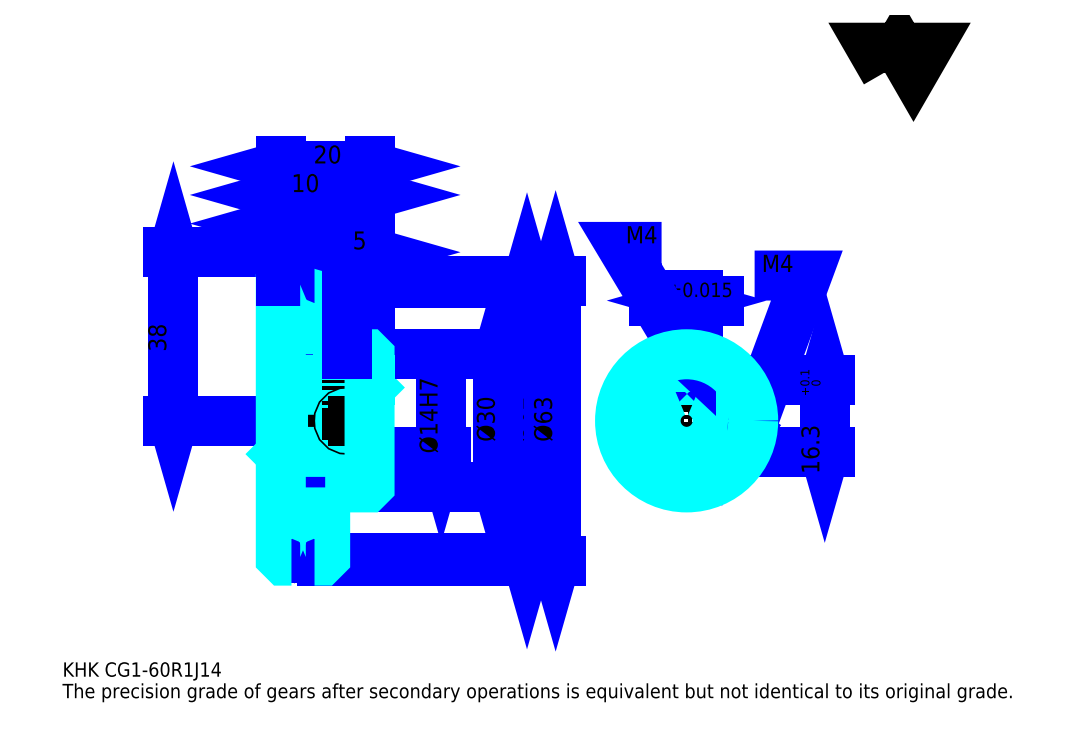
<metadata>
{"format":"dxf","ext":"dxf","renderer":"ezdxf+matplotlib","layout":"modelspace","background":"white","min_lineweight":24,"dpi":150}
</metadata>
<code>
0
SECTION
2
ENTITIES
0
TEXT
8
0
10
8.065
20
8.871
40
3.226
41
1
1
KHK CG1-60R1J14
7
KANJI
50
0
51
0
0
TEXT
8
0
10
8.065
20
4.032
40
3.226
41
1
1
The precision grade of gears after secondary operations is equivalent but not identical to its original grade.
7
KANJI
50
0
51
0
0
TEXT
8
0
10
8.065
20
145.2
40
3.629
41
1
1

7
KANJI
50
0
51
0
0
POLYLINE
8
0
66
     1
70
     2
0
VERTEX
8
0
10
193.5
20
145.2
0
VERTEX
8
0
10
190.4
20
150.6
0
VERTEX
8
0
10
203
20
150.6
0
VERTEX
8
0
10
199.8
20
145.2
0
VERTEX
8
0
10
196.7
20
150.6
0
VERTEX
8
0
10
193.5
20
145.2
0
SEQEND
0
LINE
8
DASHDOT
10
59.68
20
104.5
11
64.84
21
104.5
0
LINE
8
DASHDOT
10
62.26
20
107
11
62.26
21
32.61
0
LINE
8
0
10
112.7
20
97.53
11
112.7
21
35.53
0
POLYLINE
8
0
66
     1
70
     2
0
VERTEX
8
0
10
113.5
20
94.71
0
VERTEX
8
0
10
112.7
20
97.53
0
VERTEX
8
0
10
111.9
20
94.71
0
SEQEND
0
POLYLINE
8
0
66
     1
70
     2
0
VERTEX
8
0
10
111.9
20
38.35
0
VERTEX
8
0
10
112.7
20
35.53
0
VERTEX
8
0
10
113.5
20
38.35
0
SEQEND
0
LINE
8
0
10
77.26
20
97.53
11
114
21
97.53
0
LINE
8
0
10
77.26
20
35.53
11
114
21
35.53
0
TEXT
8
0
10
111.9
20
61.79
40
4.032
41
1
1
%%c62
7
KANJI
50
90
51
0
0
LINE
8
0
10
119.2
20
98.03
11
119.2
21
35.03
0
POLYLINE
8
0
66
     1
70
     2
0
VERTEX
8
0
10
120
20
95.21
0
VERTEX
8
0
10
119.2
20
98.03
0
VERTEX
8
0
10
118.4
20
95.21
0
SEQEND
0
POLYLINE
8
0
66
     1
70
     2
0
VERTEX
8
0
10
118.4
20
37.85
0
VERTEX
8
0
10
119.2
20
35.03
0
VERTEX
8
0
10
120
20
37.85
0
SEQEND
0
LINE
8
0
10
77.26
20
98.03
11
120.4
21
98.03
0
LINE
8
0
10
77.26
20
35.03
11
120.4
21
35.03
0
TEXT
8
0
10
118.4
20
61.79
40
4.032
41
1
1
%%c63
7
KANJI
50
90
51
0
0
LINE
8
0
10
33.06
20
66.53
11
33.06
21
104.5
0
POLYLINE
8
0
66
     1
70
     2
0
VERTEX
8
0
10
32.26
20
69.35
0
VERTEX
8
0
10
33.06
20
66.53
0
VERTEX
8
0
10
33.87
20
69.35
0
SEQEND
0
POLYLINE
8
0
66
     1
70
     2
0
VERTEX
8
0
10
33.87
20
101.7
0
VERTEX
8
0
10
33.06
20
104.5
0
VERTEX
8
0
10
32.26
20
101.7
0
SEQEND
0
LINE
8
0
10
57.26
20
66.53
11
31.85
21
66.53
0
LINE
8
0
10
59.68
20
104.5
11
31.85
21
104.5
0
TEXT
8
0
10
31.45
20
82.1
40
4.032
41
1
1
38
7
KANJI
50
90
51
0
0
LINE
8
0
10
67.26
20
117.4
11
77.26
21
117.4
0
POLYLINE
8
0
66
     1
70
     2
0
VERTEX
8
0
10
70.08
20
118.2
0
VERTEX
8
0
10
67.26
20
117.4
0
VERTEX
8
0
10
70.08
20
116.6
0
SEQEND
0
POLYLINE
8
0
66
     1
70
     2
0
VERTEX
8
0
10
74.44
20
116.6
0
VERTEX
8
0
10
77.26
20
117.4
0
VERTEX
8
0
10
74.44
20
118.2
0
SEQEND
0
LINE
8
0
10
67.26
20
98.03
11
67.26
21
118.6
0
TEXT
8
0
10
69.64
20
118.1
40
4.032
41
1
1
10
7
KANJI
50
0
51
0
0
LINE
8
0
10
57.26
20
111
11
62.26
21
111
0
POLYLINE
8
0
66
     1
70
     2
0
VERTEX
8
0
10
60.08
20
111.8
0
VERTEX
8
0
10
57.26
20
111
0
VERTEX
8
0
10
60.08
20
110.2
0
SEQEND
0
POLYLINE
8
0
66
     1
70
     2
0
VERTEX
8
0
10
59.44
20
110.2
0
VERTEX
8
0
10
62.26
20
111
0
VERTEX
8
0
10
59.44
20
111.8
0
SEQEND
0
LINE
8
0
10
62.26
20
98.03
11
62.26
21
112.2
0
TEXT
8
0
10
58.45
20
111.6
40
4.032
41
1
1
5
7
KANJI
50
0
51
0
0
ARC
8
DASHDOT
10
62.26
20
104.5
40
7.94
50
220
51
320
0
ARC
8
DASHDOT
10
62.26
20
28.53
40
7.94
50
40
51
140
0
ARC
8
0
10
62.26
20
104.5
40
9.25
50
237.3
51
302.7
0
ARC
8
0
10
62.26
20
28.53
40
9.25
50
57.28
51
122.7
0
ARC
8
0
10
62.26
20
104.5
40
7
50
248.2
51
291.8
0
ARC
8
0
10
62.26
20
28.53
40
7
50
68.21
51
111.8
0
LINE
8
DASHDOT
10
57.26
20
66.53
11
79.68
21
66.53
0
LINE
8
0
10
67.26
20
97.23
11
67.26
21
98.03
0
LINE
8
0
10
57.26
20
97.23
11
57.26
21
98.03
0
LINE
8
0
10
77.26
20
81.03
11
77.26
21
98.03
0
LINE
8
0
10
67.26
20
81.53
11
77.26
21
81.53
0
LINE
8
0
10
67.26
20
51.53
11
77.26
21
51.53
0
LINE
8
0
10
66.45
20
98.03
11
77.26
21
98.03
0
LINE
8
0
10
62.26
20
97.53
11
77.26
21
97.53
0
LINE
8
0
10
62.26
20
35.53
11
77.26
21
35.53
0
LINE
8
0
10
66.45
20
35.03
11
77.26
21
35.03
0
LINE
8
0
10
77.26
20
74.03
11
76.76
21
73.53
0
LINE
8
0
10
77.26
20
59.03
11
76.76
21
59.53
0
LINE
8
0
10
57.26
20
59.03
11
57.76
21
59.53
0
POLYLINE
8
0
66
     1
70
     2
0
VERTEX
8
0
10
59.66
20
98.03
0
VERTEX
8
0
10
58.06
20
98.03
0
VERTEX
8
0
10
57.26
20
97.23
0
VERTEX
8
0
10
57.26
20
59.03
0
SEQEND
0
POLYLINE
8
0
66
     1
70
     2
0
VERTEX
8
0
10
57.26
20
59.03
0
VERTEX
8
0
10
57.26
20
35.84
0
VERTEX
8
0
10
58.06
20
35.03
0
VERTEX
8
0
10
59.66
20
35.03
0
SEQEND
0
POLYLINE
8
0
66
     1
70
     2
0
VERTEX
8
0
10
57.26
20
74.03
0
VERTEX
8
0
10
57.76
20
73.53
0
VERTEX
8
0
10
57.76
20
59.53
0
VERTEX
8
0
10
76.76
20
59.53
0
VERTEX
8
0
10
76.76
20
73.53
0
VERTEX
8
0
10
57.76
20
73.53
0
SEQEND
0
LINE
8
0
10
57.26
20
123.9
11
77.26
21
123.9
0
POLYLINE
8
0
66
     1
70
     2
0
VERTEX
8
0
10
60.08
20
124.7
0
VERTEX
8
0
10
57.26
20
123.9
0
VERTEX
8
0
10
60.08
20
123.1
0
SEQEND
0
POLYLINE
8
0
66
     1
70
     2
0
VERTEX
8
0
10
74.44
20
123.1
0
VERTEX
8
0
10
77.26
20
123.9
0
VERTEX
8
0
10
74.44
20
124.7
0
SEQEND
0
LINE
8
0
10
57.26
20
98.03
11
57.26
21
125.1
0
LINE
8
0
10
77.26
20
98.03
11
77.26
21
125.1
0
TEXT
8
0
10
64.64
20
124.5
40
4.032
41
1
1
20
7
KANJI
50
0
51
0
0
LINE
8
0
10
57.26
20
117.4
11
67.26
21
117.4
0
POLYLINE
8
0
66
     1
70
     2
0
VERTEX
8
0
10
60.08
20
118.2
0
VERTEX
8
0
10
57.26
20
117.4
0
VERTEX
8
0
10
60.08
20
116.6
0
SEQEND
0
POLYLINE
8
0
66
     1
70
     2
0
VERTEX
8
0
10
64.44
20
116.6
0
VERTEX
8
0
10
67.26
20
117.4
0
VERTEX
8
0
10
64.44
20
118.2
0
SEQEND
0
TEXT
8
0
10
59.64
20
118.1
40
4.032
41
1
1
10
7
KANJI
50
0
51
0
0
LINE
8
0
10
106.3
20
81.53
11
106.3
21
51.53
0
POLYLINE
8
0
66
     1
70
     2
0
VERTEX
8
0
10
107.1
20
78.71
0
VERTEX
8
0
10
106.3
20
81.53
0
VERTEX
8
0
10
105.5
20
78.71
0
SEQEND
0
POLYLINE
8
0
66
     1
70
     2
0
VERTEX
8
0
10
105.5
20
54.35
0
VERTEX
8
0
10
106.3
20
51.53
0
VERTEX
8
0
10
107.1
20
54.35
0
SEQEND
0
LINE
8
0
10
77.26
20
81.53
11
107.5
21
81.53
0
LINE
8
0
10
77.26
20
51.53
11
107.5
21
51.53
0
TEXT
8
0
10
105.5
20
61.79
40
4.032
41
1
1
%%c30
7
KANJI
50
90
51
0
0
LINE
8
DASHDOT
10
148.7
20
85.56
11
148.7
21
49.11
0
LINE
8
DASHDOT
10
131.3
20
66.53
11
166.1
21
66.53
0
LINE
8
0
10
156
20
93.63
11
141.4
21
93.63
0
POLYLINE
8
0
66
     1
70
     2
0
VERTEX
8
0
10
143.4
20
92.82
0
VERTEX
8
0
10
146.2
20
93.63
0
VERTEX
8
0
10
143.4
20
94.44
0
SEQEND
0
POLYLINE
8
0
66
     1
70
     2
0
VERTEX
8
0
10
154
20
94.44
0
VERTEX
8
0
10
151.2
20
93.63
0
VERTEX
8
0
10
154
20
92.82
0
SEQEND
0
LINE
8
0
10
146.2
20
75.83
11
146.2
21
94.84
0
LINE
8
0
10
151.2
20
75.83
11
151.2
21
94.84
0
TEXT
8
0
10
140.4
20
94.44
40
4.032
41
1
1
5
7
KANJI
50
0
51
0
0
TEXT
8
0
10
144.4
20
94.44
40
3.226
41
1
1
%%p0.015
7
KANJI
50
0
51
0
0
LINE
8
0
10
179.8
20
75.83
11
179.8
21
59.53
0
POLYLINE
8
0
66
     1
70
     2
0
VERTEX
8
0
10
180.6
20
73.01
0
VERTEX
8
0
10
179.8
20
75.83
0
VERTEX
8
0
10
179
20
73.01
0
SEQEND
0
POLYLINE
8
0
66
     1
70
     2
0
VERTEX
8
0
10
179
20
62.35
0
VERTEX
8
0
10
179.8
20
59.53
0
VERTEX
8
0
10
180.6
20
62.35
0
SEQEND
0
LINE
8
0
10
151.2
20
75.83
11
181
21
75.83
0
LINE
8
0
10
148.7
20
59.53
11
181
21
59.53
0
TEXT
8
0
10
178.6
20
54.55
40
4.032
41
1
1
16.3
7
KANJI
50
90
51
0
0
TEXT
8
0
10
178.9
20
72.01
40
2.016
41
1
1

7
KANJI
50
90
51
0
0
TEXT
8
0
10
176.4
20
72.01
40
2.016
41
1
1
+
7
KANJI
50
90
51
0
0
TEXT
8
0
10
178.9
20
74.27
40
2.016
41
1
1
0
7
KANJI
50
90
51
0
0
TEXT
8
0
10
176.4
20
74.27
40
2.016
41
1
1
0.1
7
KANJI
50
90
51
0
0
ARC
8
0
10
148.7
20
66.53
40
7
50
110.9
51
69.08
0
POLYLINE
8
0
66
     1
70
     2
0
VERTEX
8
0
10
151.2
20
73.07
0
VERTEX
8
0
10
151.2
20
75.83
0
VERTEX
8
0
10
146.2
20
75.83
0
VERTEX
8
0
10
146.2
20
73.07
0
SEQEND
0
LINE
8
0
10
57.26
20
75.83
11
77.26
21
75.83
0
POLYLINE
8
DASHDOT
66
     1
70
     2
0
VERTEX
8
DASHDOT
10
72.26
20
83.95
0
VERTEX
8
DASHDOT
10
72.26
20
73.41
0
SEQEND
0
POLYLINE
8
0
66
     1
70
     2
0
VERTEX
8
0
10
74.26
20
81.53
0
VERTEX
8
0
10
74.26
20
75.83
0
SEQEND
0
POLYLINE
8
0
66
     1
70
     2
0
VERTEX
8
0
10
70.26
20
81.53
0
VERTEX
8
0
10
70.26
20
75.83
0
SEQEND
0
POLYLINE
8
0
66
     1
70
     2
0
VERTEX
8
0
10
73.88
20
81.53
0
VERTEX
8
0
10
73.88
20
75.83
0
SEQEND
0
POLYLINE
8
0
66
     1
70
     2
0
VERTEX
8
0
10
70.64
20
81.53
0
VERTEX
8
0
10
70.64
20
75.83
0
SEQEND
0
POLYLINE
8
0
66
     1
70
     2
0
VERTEX
8
0
10
146.7
20
75.83
0
VERTEX
8
0
10
146.7
20
81.4
0
SEQEND
0
POLYLINE
8
0
66
     1
70
     2
0
VERTEX
8
0
10
150.7
20
75.83
0
VERTEX
8
0
10
150.7
20
81.4
0
SEQEND
0
POLYLINE
8
0
66
     1
70
     2
0
VERTEX
8
0
10
147.1
20
75.83
0
VERTEX
8
0
10
147.1
20
81.44
0
SEQEND
0
POLYLINE
8
0
66
     1
70
     2
0
VERTEX
8
0
10
150.3
20
75.83
0
VERTEX
8
0
10
150.3
20
81.44
0
SEQEND
0
POLYLINE
8
0
66
     1
70
     2
0
VERTEX
8
0
10
148.7
20
81.53
0
VERTEX
8
0
10
134.2
20
105.7
0
VERTEX
8
0
10
143.1
20
105.7
0
SEQEND
0
POLYLINE
8
0
66
     1
70
     2
0
VERTEX
8
0
10
146.6
20
83.54
0
VERTEX
8
0
10
148.7
20
81.53
0
VERTEX
8
0
10
147.9
20
84.37
0
SEQEND
0
TEXT
8
0
10
135
20
106.5
40
3.871
41
1
1
M4
7
KANJI
50
0
51
0
0
CIRCLE
8
0
10
72.26
20
66.53
40
2
0
CIRCLE
8
0
10
72.26
20
66.53
40
1.62
0
POLYLINE
8
DASHDOT
66
     1
70
     2
0
VERTEX
8
DASHDOT
10
67.84
20
66.53
0
VERTEX
8
DASHDOT
10
76.68
20
66.53
0
SEQEND
0
POLYLINE
8
DASHDOT
66
     1
70
     2
0
VERTEX
8
DASHDOT
10
72.26
20
62.11
0
VERTEX
8
DASHDOT
10
72.26
20
70.95
0
SEQEND
0
LINE
8
0
10
72.26
20
81.53
11
72.26
21
98.03
0
POLYLINE
8
0
66
     1
70
     2
0
VERTEX
8
0
10
155.4
20
68.53
0
VERTEX
8
0
10
163.6
20
68.53
0
SEQEND
0
POLYLINE
8
0
66
     1
70
     2
0
VERTEX
8
0
10
155.4
20
64.53
0
VERTEX
8
0
10
163.6
20
64.53
0
SEQEND
0
POLYLINE
8
0
66
     1
70
     2
0
VERTEX
8
0
10
155.5
20
68.15
0
VERTEX
8
0
10
163.6
20
68.15
0
SEQEND
0
POLYLINE
8
0
66
     1
70
     2
0
VERTEX
8
0
10
155.5
20
64.91
0
VERTEX
8
0
10
163.6
20
64.91
0
SEQEND
0
POLYLINE
8
0
66
     1
70
     2
0
VERTEX
8
0
10
163.7
20
66.53
0
VERTEX
8
0
10
175.8
20
99.27
0
VERTEX
8
0
10
164
20
99.27
0
SEQEND
0
POLYLINE
8
0
66
     1
70
     2
0
VERTEX
8
0
10
163.9
20
69.46
0
VERTEX
8
0
10
163.7
20
66.53
0
VERTEX
8
0
10
165.4
20
68.9
0
SEQEND
0
TEXT
8
0
10
165.6
20
100.1
40
3.871
41
1
1
M4
7
KANJI
50
0
51
0
0
LINE
8
0
10
93.39
20
73.53
11
93.39
21
59.53
0
POLYLINE
8
0
66
     1
70
     2
0
VERTEX
8
0
10
92.58
20
62.35
0
VERTEX
8
0
10
93.39
20
59.53
0
VERTEX
8
0
10
94.19
20
62.35
0
SEQEND
0
LINE
8
0
10
77.26
20
59.53
11
94.6
21
59.53
0
TEXT
8
0
10
92.58
20
59.17
40
4.032
41
1
1
%%c14H7
7
KANJI
50
90
51
0
0
POLYLINE
8
0
66
     1
70
     2
0
VERTEX
8
0
10
67.26
20
81.53
0
VERTEX
8
0
10
67.26
20
97.23
0
VERTEX
8
0
10
66.45
20
98.03
0
VERTEX
8
0
10
64.86
20
98.03
0
SEQEND
0
POLYLINE
8
0
66
     1
70
     2
0
VERTEX
8
0
10
64.86
20
35.03
0
VERTEX
8
0
10
66.45
20
35.03
0
VERTEX
8
0
10
67.26
20
35.84
0
VERTEX
8
0
10
67.26
20
51.53
0
SEQEND
0
POLYLINE
8
0
66
     1
70
     2
0
VERTEX
8
0
10
67.26
20
51.53
0
VERTEX
8
0
10
76.76
20
51.53
0
VERTEX
8
0
10
77.26
20
52.03
0
VERTEX
8
0
10
77.26
20
81.03
0
VERTEX
8
0
10
76.76
20
81.53
0
VERTEX
8
0
10
67.26
20
81.53
0
SEQEND
0
CIRCLE
8
0
10
148.7
20
66.53
40
15
0
LINE
8
0
10
72.26
20
104.5
11
77.26
21
104.5
0
POLYLINE
8
0
66
     1
70
     2
0
VERTEX
8
0
10
75.08
20
105.3
0
VERTEX
8
0
10
72.26
20
104.5
0
VERTEX
8
0
10
75.08
20
103.7
0
SEQEND
0
POLYLINE
8
0
66
     1
70
     2
0
VERTEX
8
0
10
74.44
20
103.7
0
VERTEX
8
0
10
77.26
20
104.5
0
VERTEX
8
0
10
74.44
20
105.3
0
SEQEND
0
LINE
8
0
10
72.26
20
98.03
11
72.26
21
105.7
0
TEXT
8
0
10
73.45
20
105.2
40
4.032
41
1
1
5
7
KANJI
50
0
51
0
0
LINE
8
0
10
72.26
20
81.53
11
72.26
21
98.03
0
ENDSEC
0
EOF

</code>
